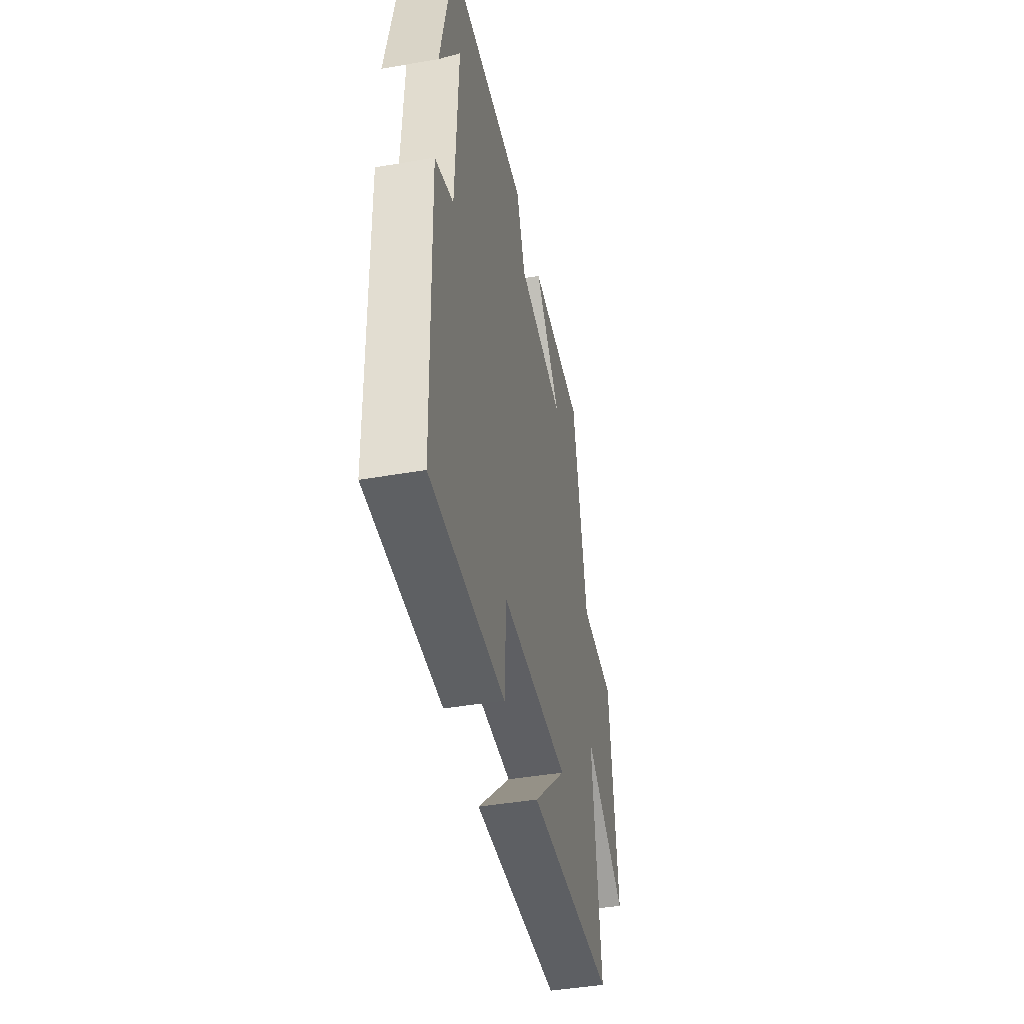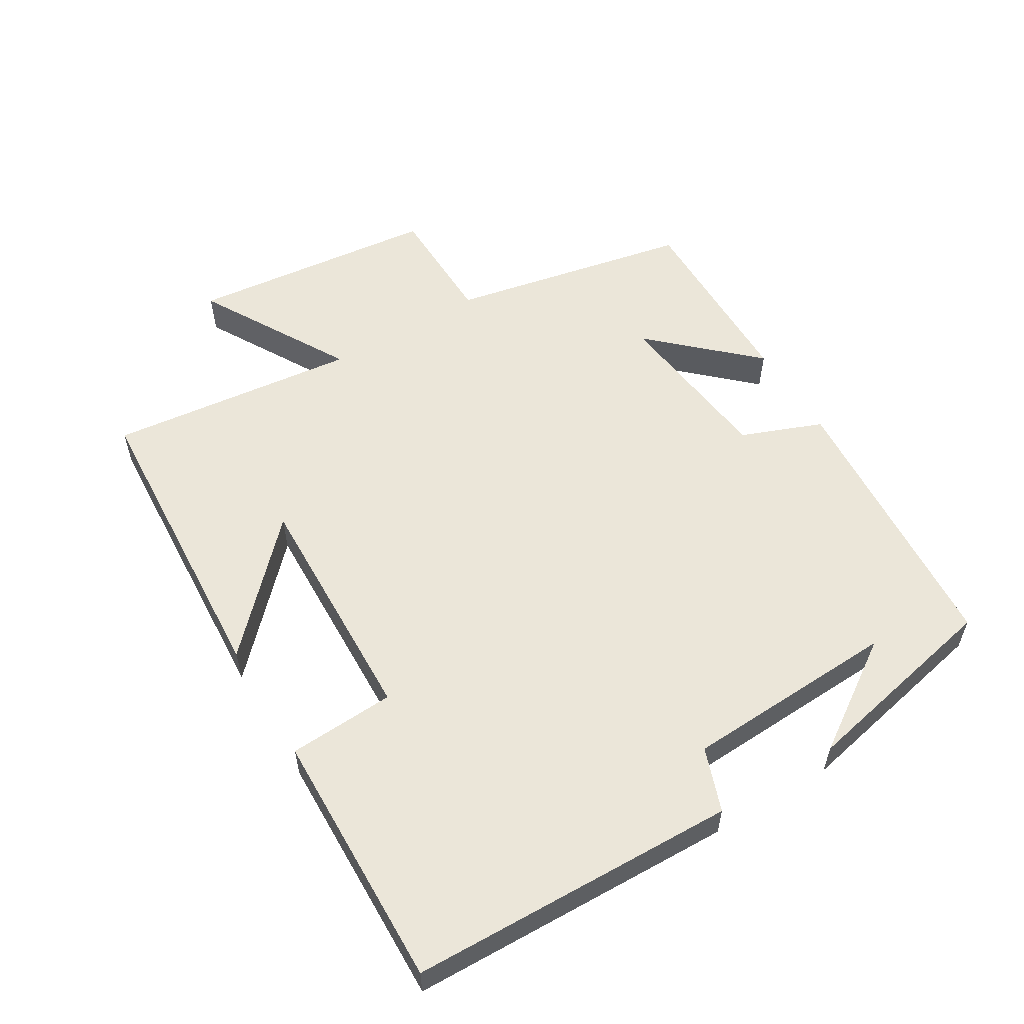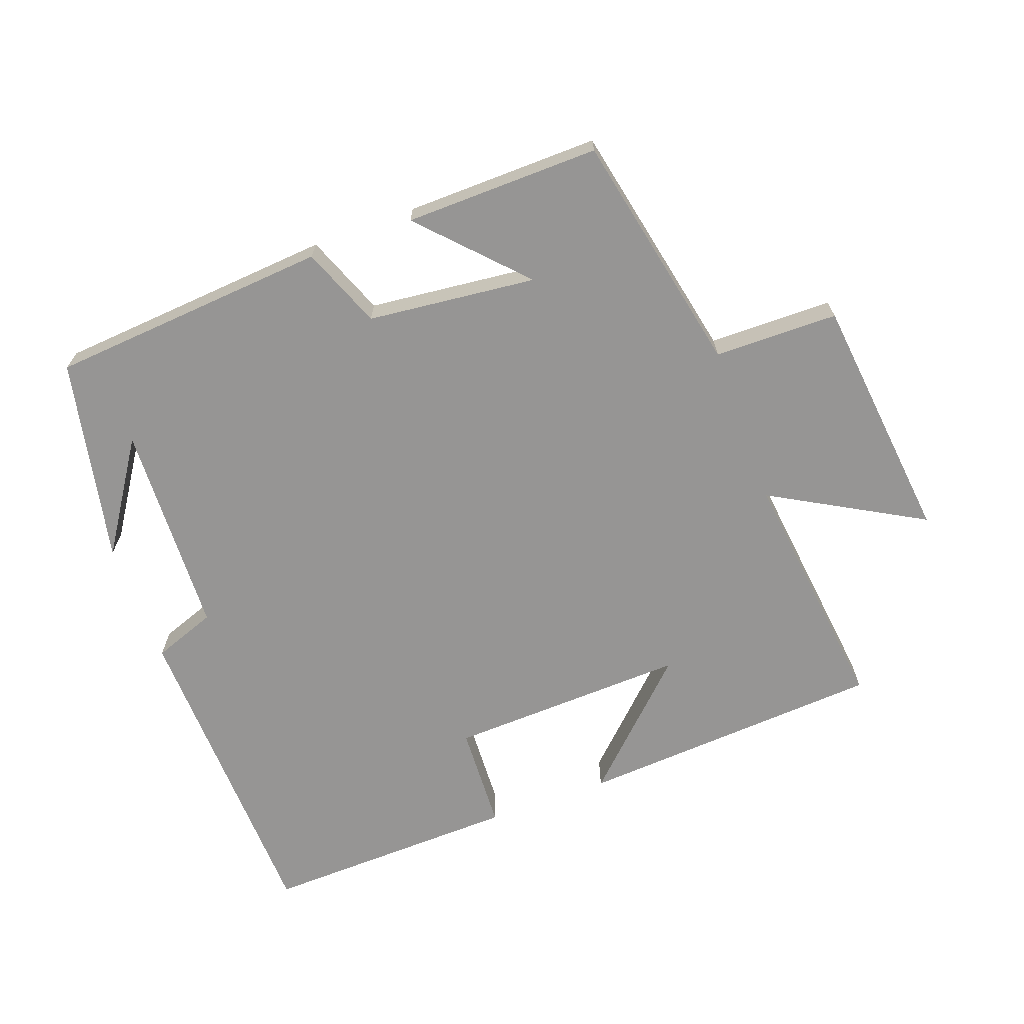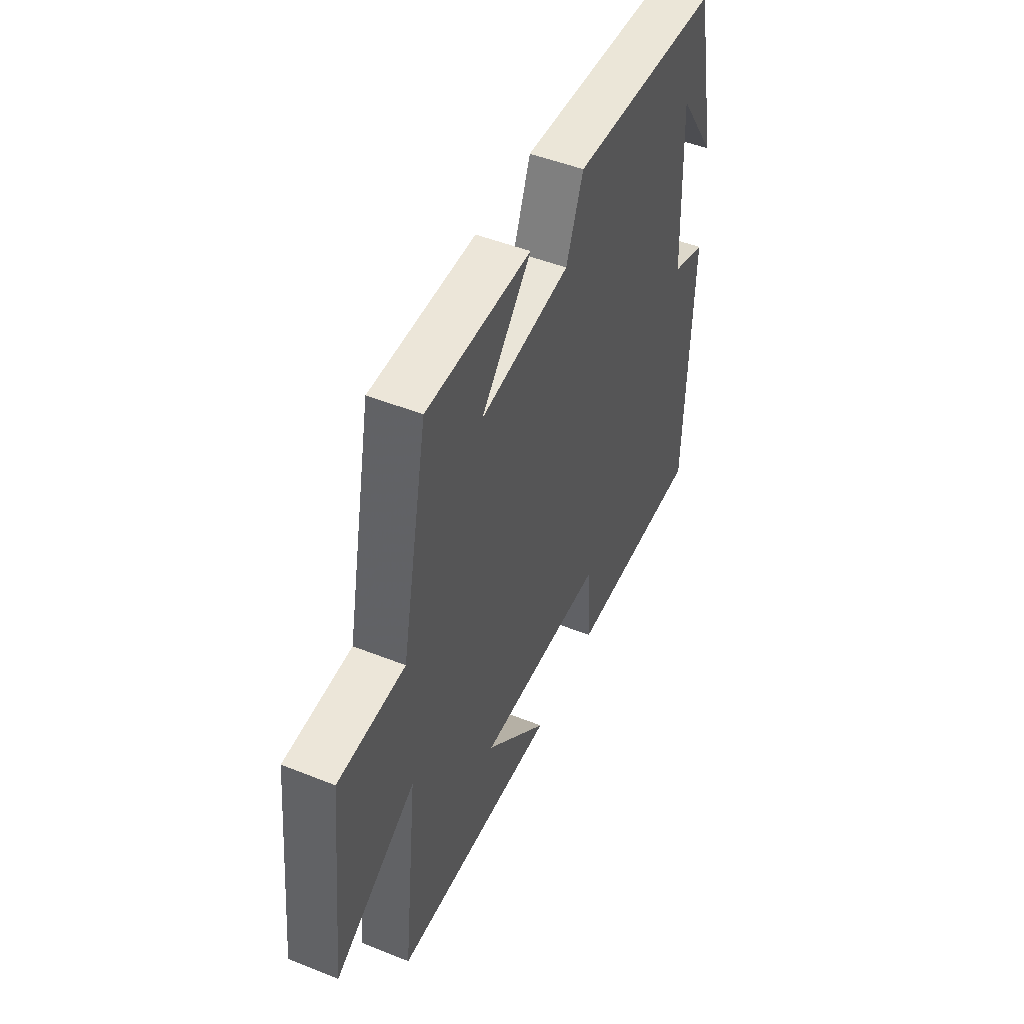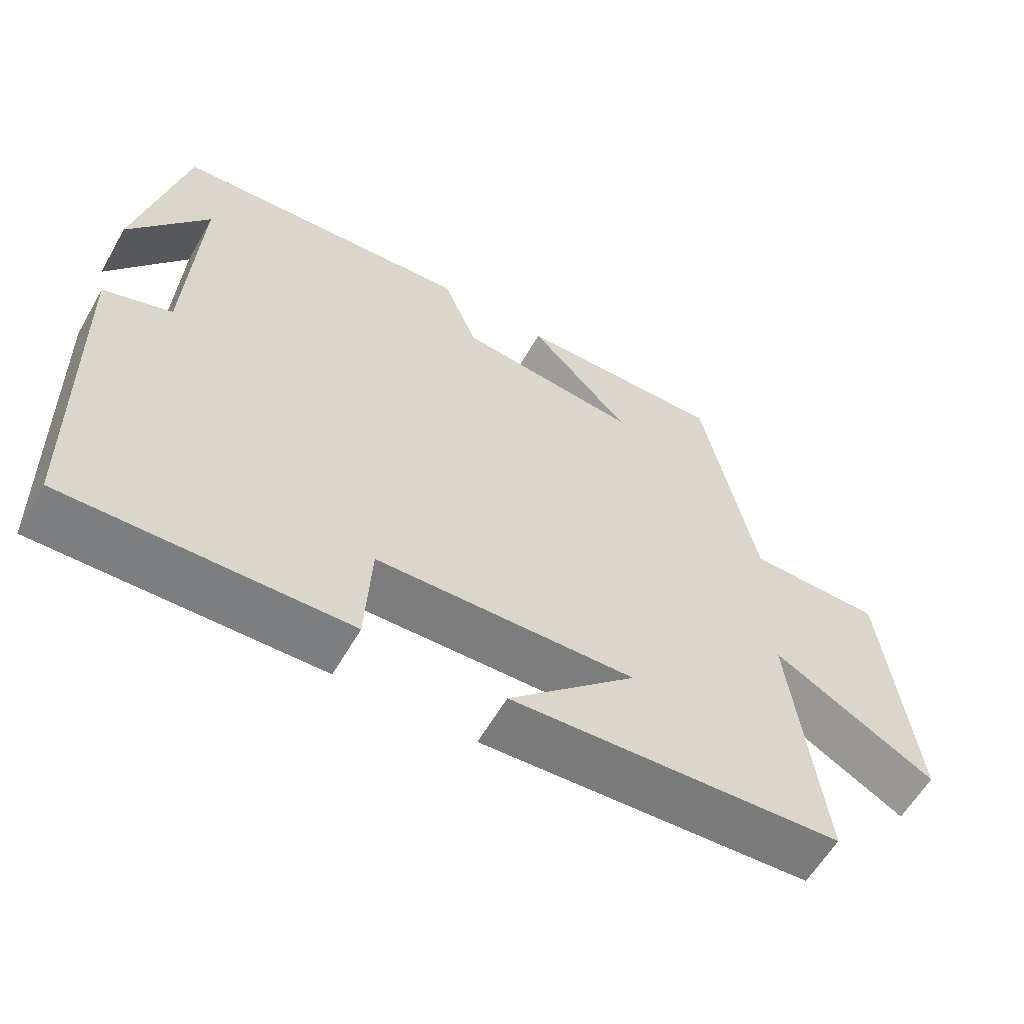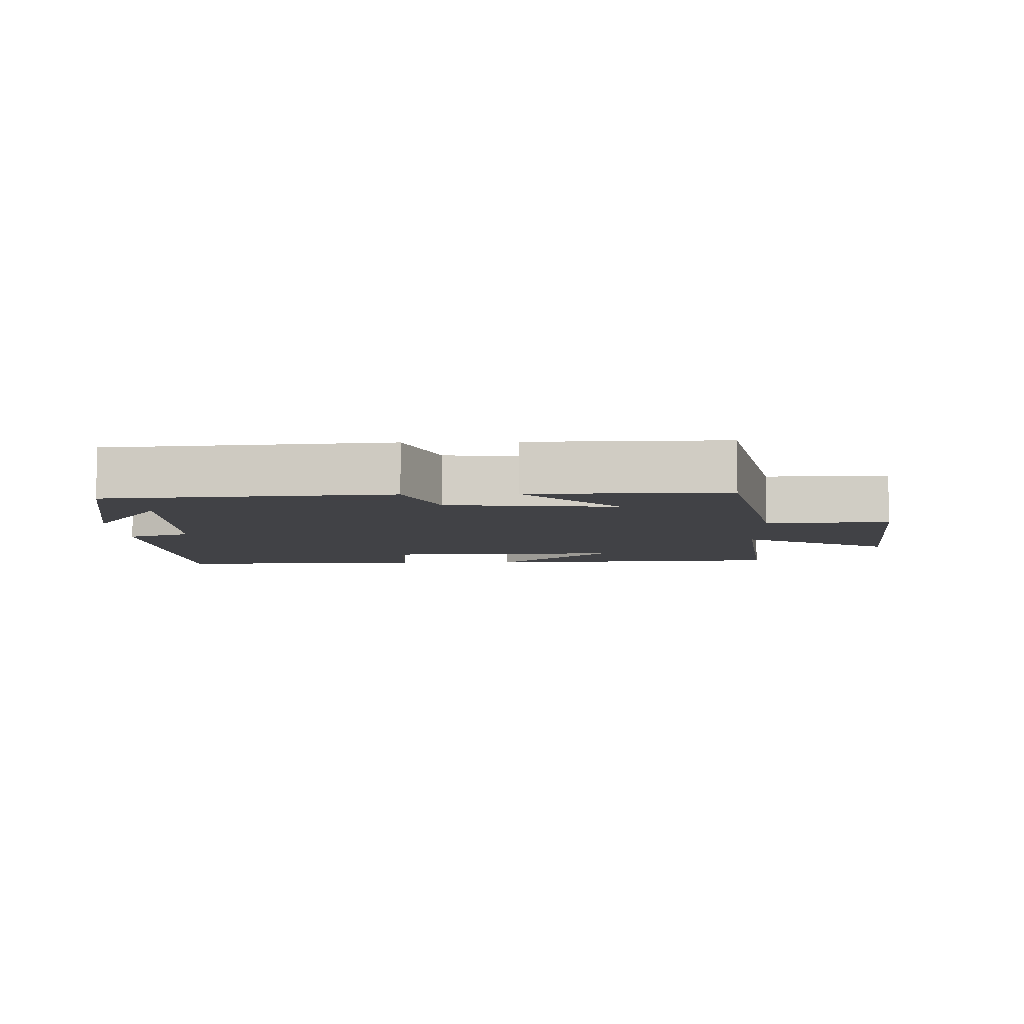
<metadata>
{"format":"obj","ext":"obj","renderer":"f3d","projection":"perspective","resolution":1024,"background":"white","views":[{"elev":-43.6,"azim":-78.5,"up":"+Z"},{"elev":56.1,"azim":-121.2,"up":"+Y"},{"elev":-67.5,"azim":20.3,"up":"+Y"},{"elev":48.9,"azim":113.9,"up":"+Z"},{"elev":-59.9,"azim":-29.8,"up":"+Z"},{"elev":-6.7,"azim":1.9,"up":"+Y"}]}
</metadata>
<code>
v -0.486 0.07 -0.51
v -0.5 0.07 -0.025
v -0.406 0.07 0.009
v -0.392 0.07 0.327
v -0.5 0.07 0.165
v -0.436 0.07 0.469
v -0.02 0.07 0.5
v 0.027 0.07 0.38
v 0.277 0.07 0.352
v 0.138 0.07 0.5
v 0.427 0.07 0.504
v 0.5 0.07 0.145
v 0.684 0.07 0.142
v 0.724 0.07 -0.228
v 0.5 0.07 -0.101
v 0.542 0.07 -0.472
v 0.086 0.07 -0.5
v 0.262 0.07 -0.33
v -0.094 0.07 -0.342
v -0.102 0.07 -0.5
v -0.486 0 -0.51
v -0.5 0 -0.025
v -0.406 0 0.009
v -0.392 0 0.327
v -0.5 0 0.165
v -0.436 0 0.469
v -0.02 0 0.5
v 0.027 0 0.38
v 0.277 0 0.352
v 0.138 0 0.5
v 0.427 0 0.504
v 0.5 0 0.145
v 0.684 0 0.142
v 0.724 0 -0.228
v 0.5 0 -0.101
v 0.542 0 -0.472
v 0.086 0 -0.5
v 0.262 0 -0.33
v -0.094 0 -0.342
v -0.102 0 -0.5
f 19 20 1 2
f 18 19 2 3
f 15 16 17 18
f 15 18 3 4
f 12 13 14 15
f 12 15 4
f 9 10 11 12
f 8 9 12 4
f 7 8 4
f 6 7 4
f 4 5 6
f 22 21 40 39
f 23 22 39 38
f 38 37 36 35
f 24 23 38 35
f 35 34 33 32
f 24 35 32
f 32 31 30 29
f 24 32 29 28
f 24 28 27
f 24 27 26
f 26 25 24
f 1 21 22 2
f 2 22 23 3
f 3 23 24 4
f 4 24 25 5
f 5 25 26 6
f 6 26 27 7
f 7 27 28 8
f 8 28 29 9
f 9 29 30 10
f 10 30 31 11
f 11 31 32 12
f 12 32 33 13
f 13 33 34 14
f 14 34 35 15
f 15 35 36 16
f 16 36 37 17
f 17 37 38 18
f 18 38 39 19
f 19 39 40 20
f 20 40 21 1

</code>
